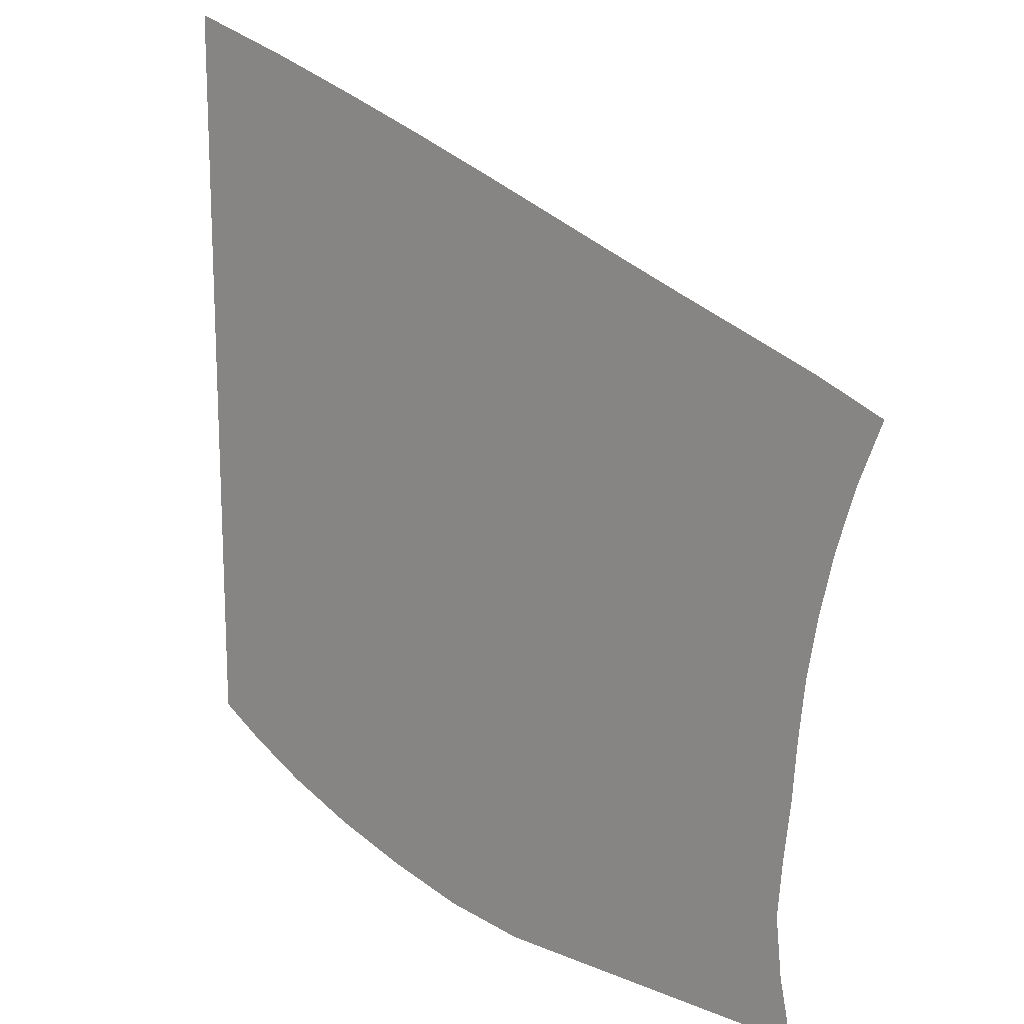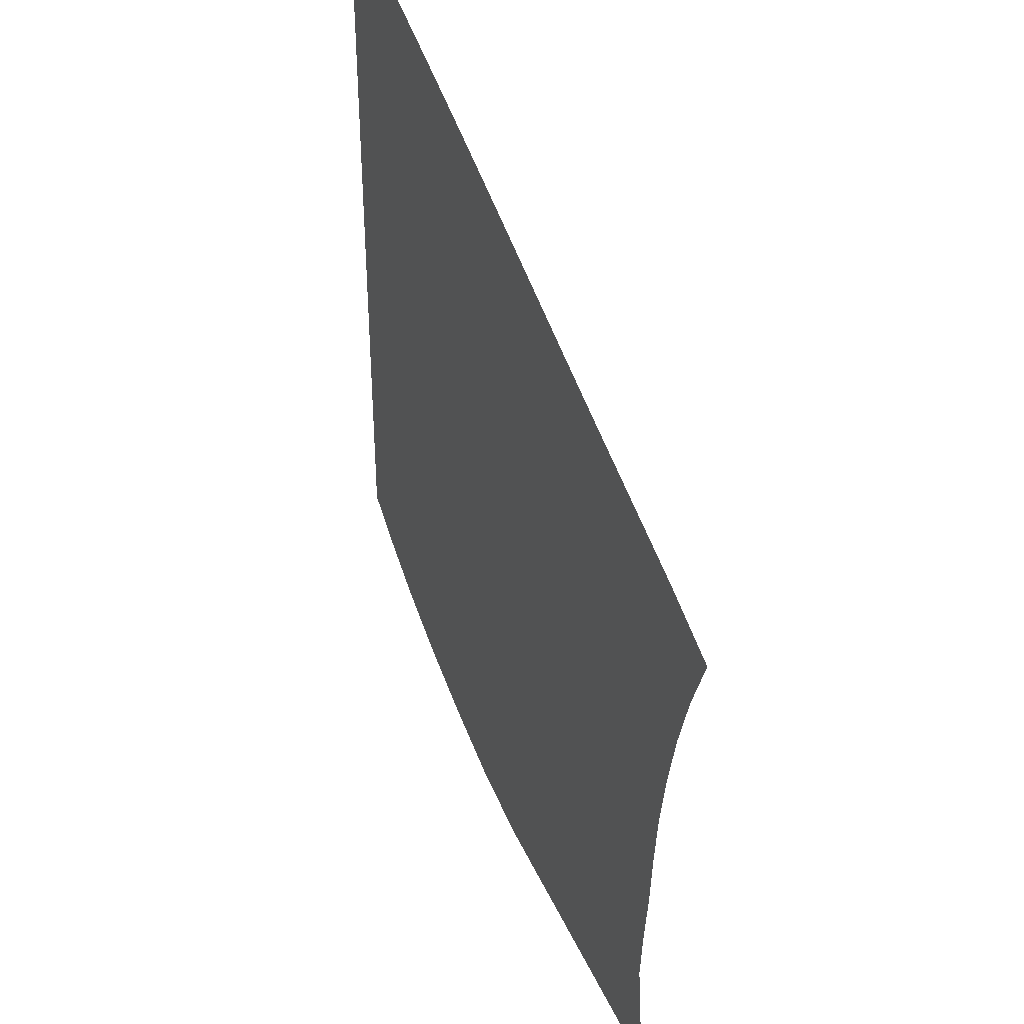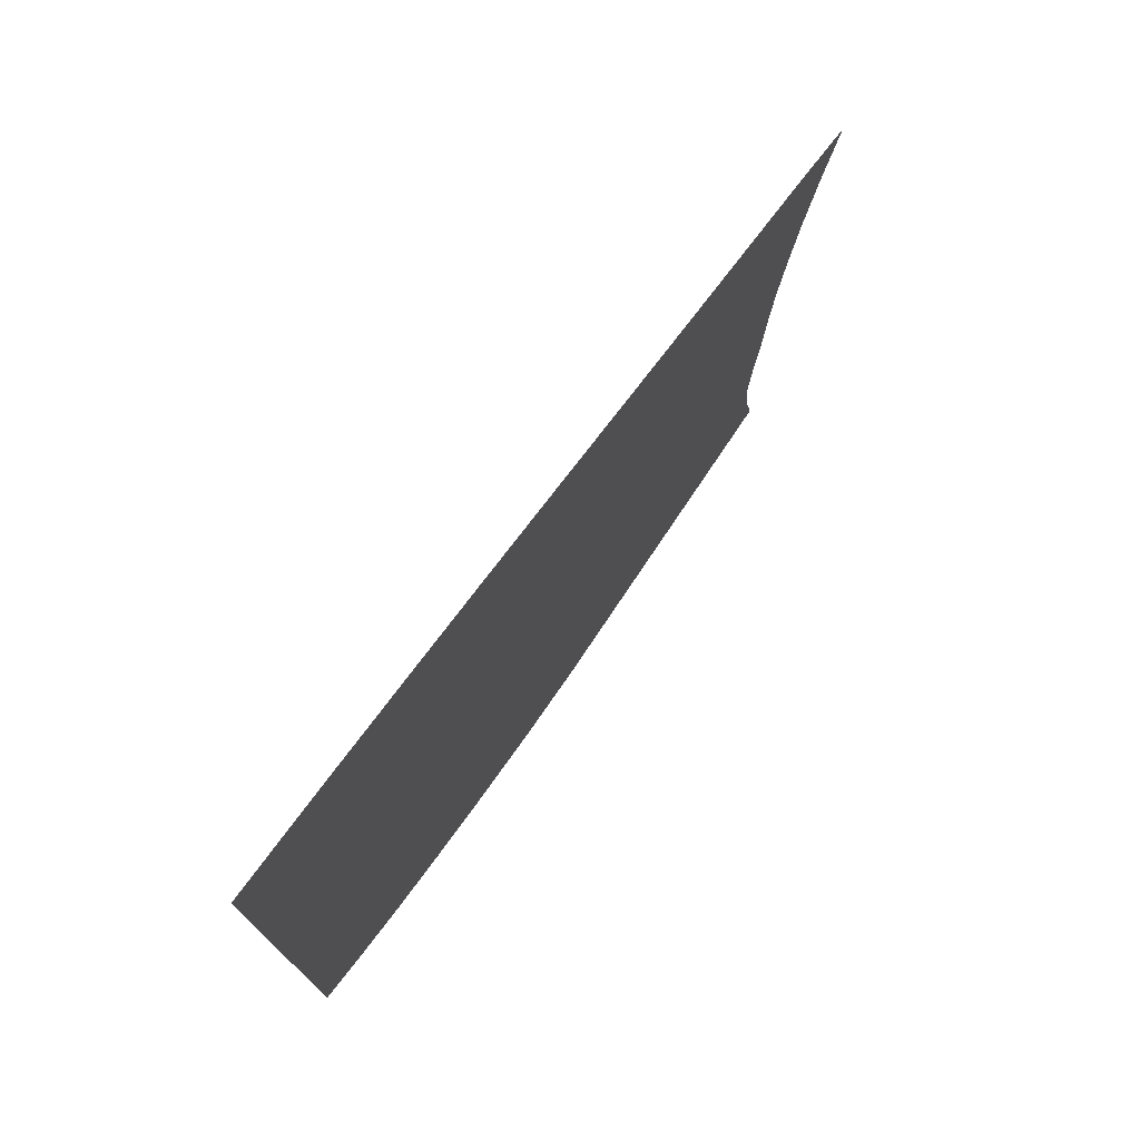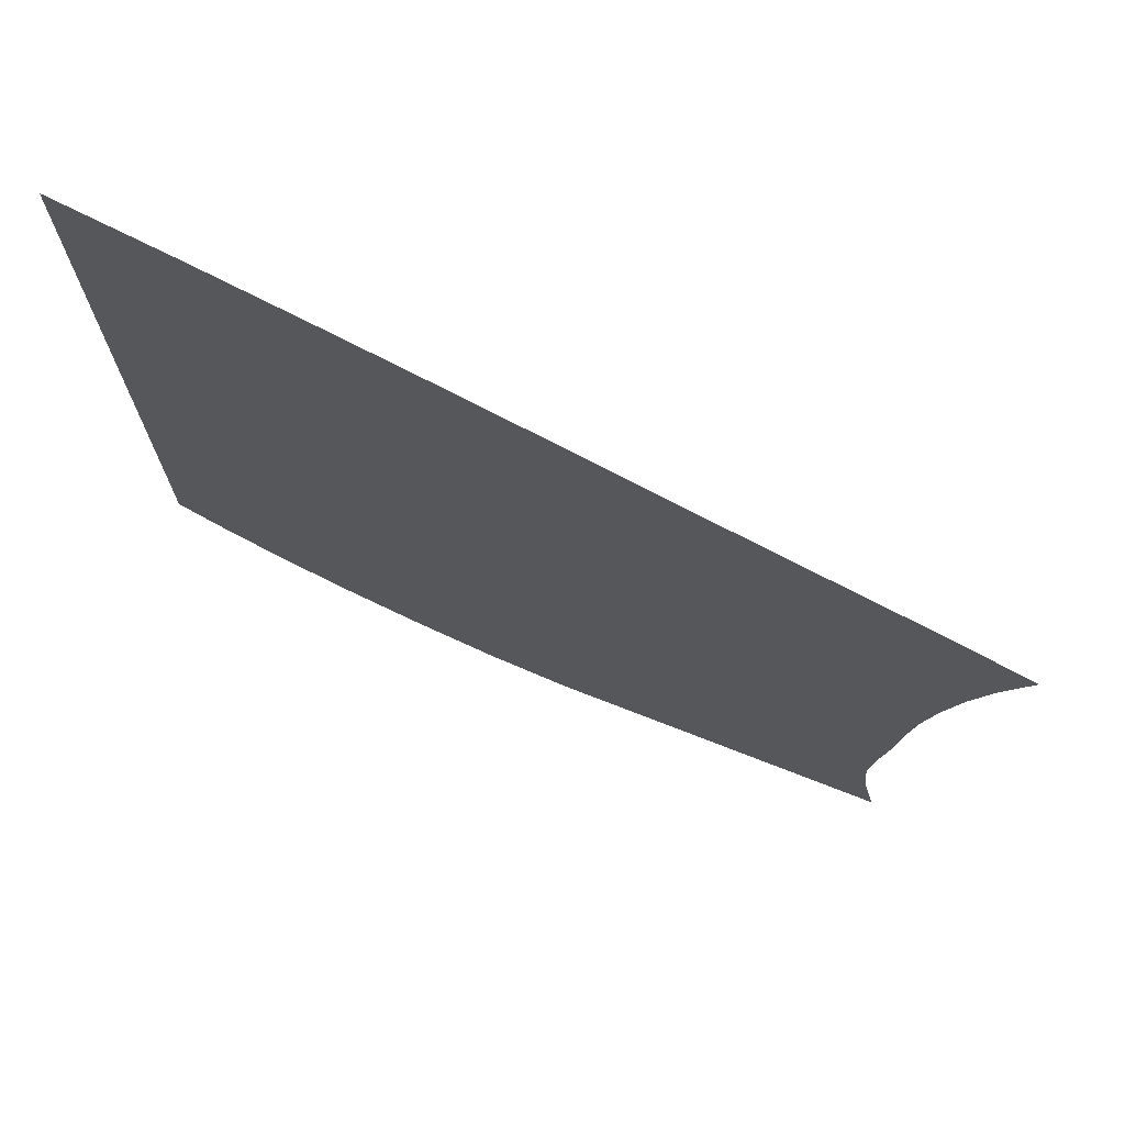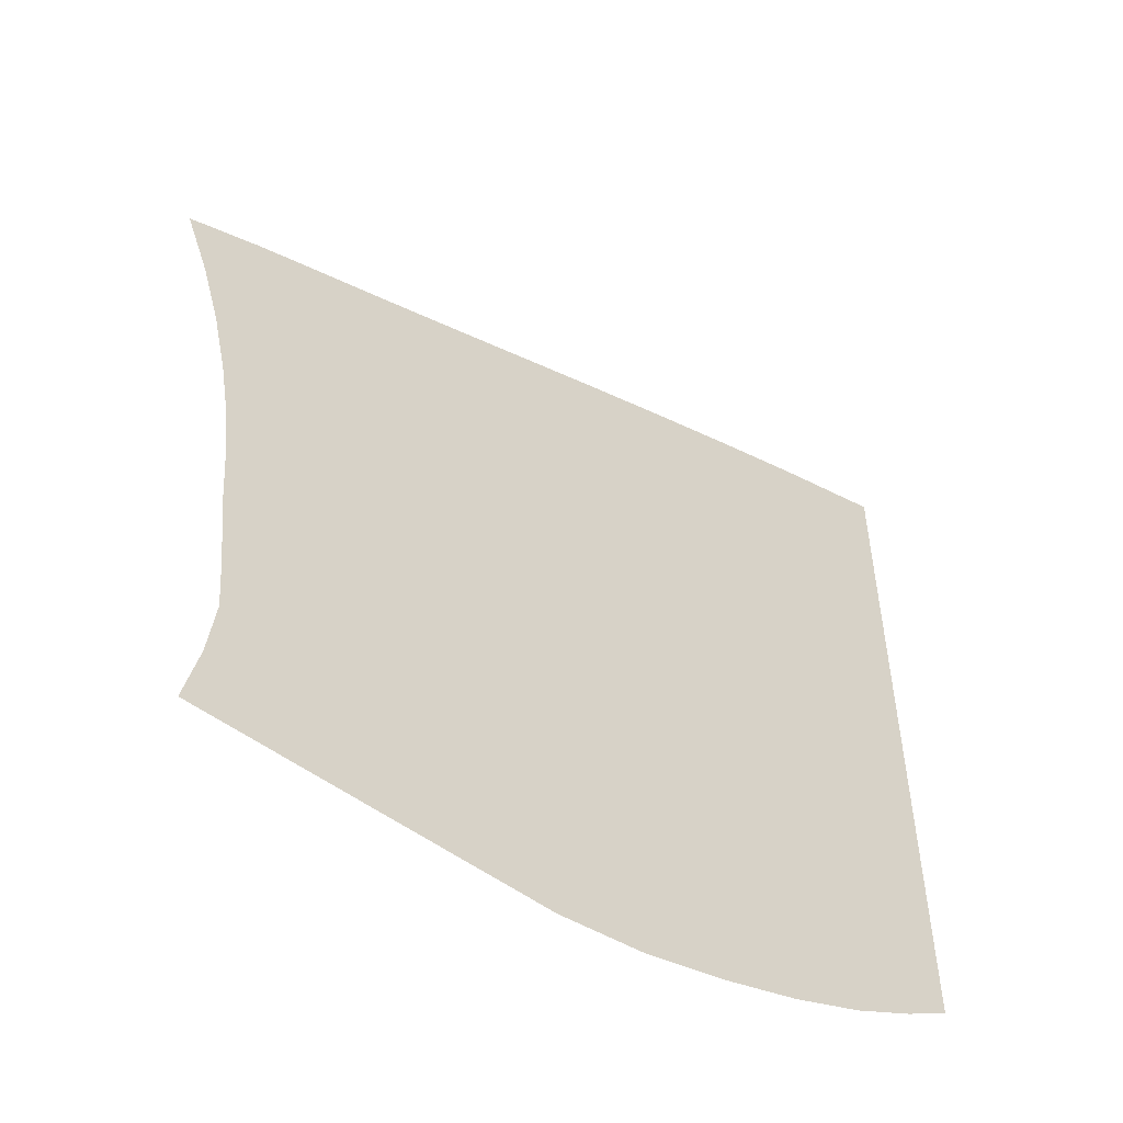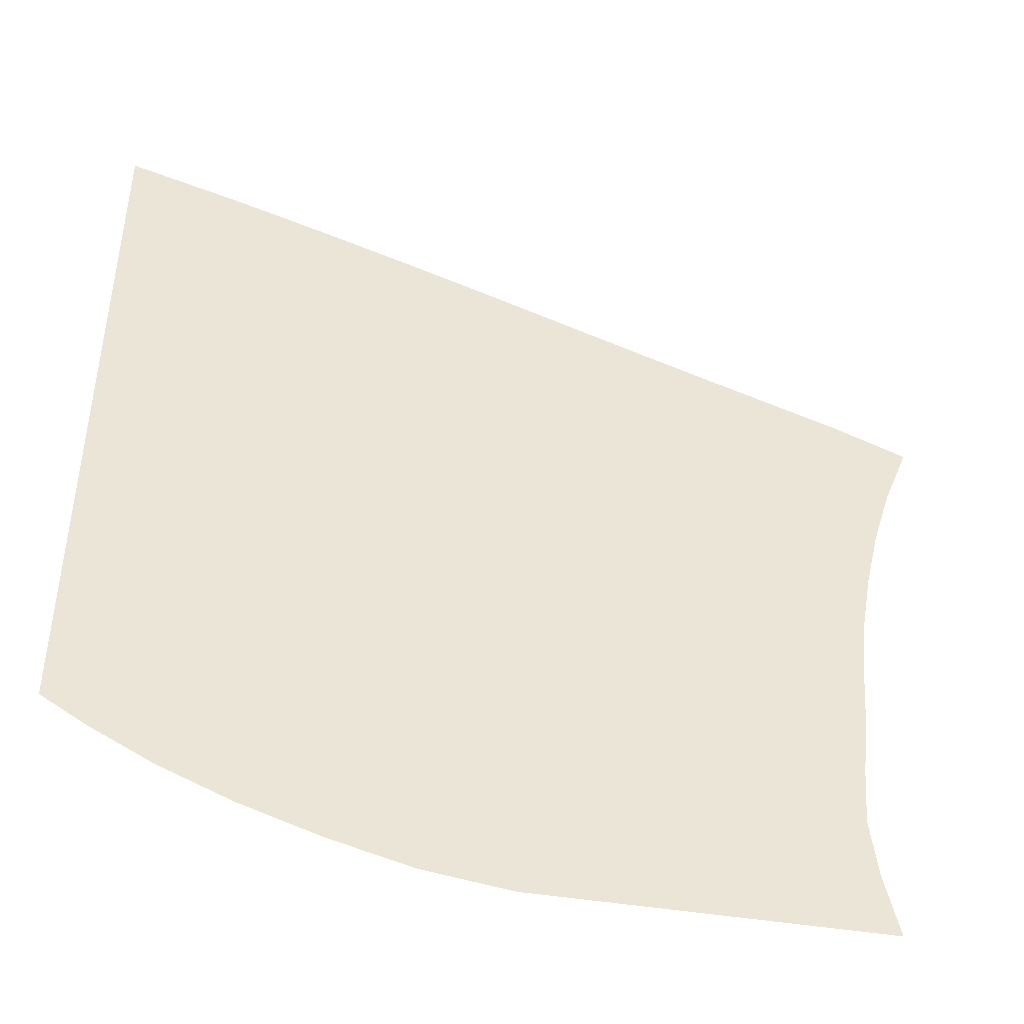
<metadata>
{"format":"obj","ext":"obj","renderer":"f3d","projection":"perspective","resolution":1024,"background":"white","views":[{"elev":16.3,"azim":40.5,"up":"+Y"},{"elev":40.2,"azim":67.6,"up":"+Y"},{"elev":76.2,"azim":-56.2,"up":"+Y"},{"elev":73.5,"azim":21.3,"up":"+Y"},{"elev":-54.0,"azim":141.9,"up":"+Y"},{"elev":-45.2,"azim":-10.9,"up":"+Y"}]}
</metadata>
<code>
v  0.000878  6  0
v  0.724  5.781  0
v  1.365  5.569  0
v  1.959  5.365  0
v  2.518  5.164  0
v  3.05  4.969  0
v  3.561  4.78  0
v  4.059  4.6  0
v  4.547  4.427  0
v  5.031  4.255  0
v  5.506  4.063  0
v  0.000797  5.499  0
v  0.6372  5.296  0
v  1.242  5.089  0
v  1.817  4.887  0
v  2.365  4.69  0
v  2.891  4.498  0
v  3.401  4.313  0
v  3.898  4.137  0
v  4.386  3.969  0
v  4.867  3.806  0
v  5.34  3.637  0
v  0.000547  4.999  0
v  0.5899  4.796  0
v  1.162  4.593  0
v  1.714  4.396  0
v  2.247  4.204  0
v  2.764  4.018  0
v  3.269  3.841  0
v  3.764  3.673  0
v  4.252  3.515  0
v  4.735  3.366  0
v  5.215  3.222  0
v  0.000384  4.499  0
v  0.5588  4.29  0
v  1.105  4.089  0
v  1.638  3.894  0
v  2.157  3.708  0
v  2.665  3.53  0
v  3.165  3.362  0
v  3.657  3.206  0
v  4.146  3.061  0
v  4.632  2.93  0
v  5.119  2.81  0
v  0.000262  3.999  0
v  0.5355  3.785  0
v  1.062  3.581  0
v  1.579  3.388  0
v  2.088  3.206  0
v  2.589  3.036  0
v  3.085  2.879  0
v  3.576  2.736  0
v  4.066  2.608  0
v  4.555  2.497  0
v  5.047  2.402  0
v  0.000162  3.499  0
v  0.5165  3.28  0
v  1.027  3.074  0
v  1.532  2.881  0
v  2.033  2.703  0
v  2.53  2.541  0
v  3.024  2.395  0
v  3.517  2.267  0
v  4.01  2.157  0
v  4.506  2.067  0
v  5.003  1.996  0
v  7.1e-05  2.999  0
v  0.4993  2.777  0
v  0.9956  2.569  0
v  1.49  2.376  0
v  1.985  2.202  0
v  2.48  2.047  0
v  2.974  1.914  0
v  3.469  1.801  0
v  3.966  1.712  0
v  4.467  1.643  0
v  4.972  1.587  0
v  -2.4e-05  2.499  0
v  0.4808  2.276  0
v  0.9616  2.066  0
v  1.446  1.874  0
v  1.935  1.703  0
v  2.428  1.556  0
v  2.924  1.434  0
v  3.423  1.338  0
v  3.923  1.268  0
v  4.422  1.224  0
v  4.925  1.189  0
v  -0.00015  1.999  0
v  0.4555  1.779  0
v  0.9161  1.567  0
v  1.389  1.374  0
v  1.875  1.206  0
v  2.37  1.064  0
v  2.873  0.9556  0
v  3.382  0.8782  0
v  3.893  0.8256  0
v  4.399  0.8022  0
v  4.895  0.807  0
v  -0.000365  1.5  0
v  0.4099  1.287  0
v  0.8422  1.072  0
v  1.306  0.8778  0
v  1.796  0.7094  0
v  2.303  0.5713  0
v  2.822  0.4781  0
v  3.352  0.4283  0
v  3.89  0.3962  0
v  4.426  0.3861  0
v  4.938  0.414  0
v  -0.000809  0.9997  0
v  0.2998  0.8114  0
v  0.7037  0.5931  0
v  1.174  0.3932  0
v  1.685  0.2203  0
v  2.224  0.07741  0
v  2.779  0  0
v  3.332  0  0
v  3.893  0  0
v  4.463  0  0
v  5.025  0  0
f 1 2 13
f 1 13 12
f 2 3 14
f 2 14 13
f 3 4 15
f 3 15 14
f 4 5 16
f 4 16 15
f 5 6 17
f 5 17 16
f 6 7 18
f 6 18 17
f 7 8 19
f 7 19 18
f 8 9 20
f 8 20 19
f 9 10 21
f 9 21 20
f 10 11 22
f 10 22 21
f 12 13 24
f 12 24 23
f 13 14 25
f 13 25 24
f 14 15 26
f 14 26 25
f 15 16 27
f 15 27 26
f 16 17 28
f 16 28 27
f 17 18 29
f 17 29 28
f 18 19 30
f 18 30 29
f 19 20 31
f 19 31 30
f 20 21 32
f 20 32 31
f 21 22 33
f 21 33 32
f 23 24 35
f 23 35 34
f 24 25 36
f 24 36 35
f 25 26 37
f 25 37 36
f 26 27 38
f 26 38 37
f 27 28 39
f 27 39 38
f 28 29 40
f 28 40 39
f 29 30 41
f 29 41 40
f 30 31 42
f 30 42 41
f 31 32 43
f 31 43 42
f 32 33 44
f 32 44 43
f 34 35 46
f 34 46 45
f 35 36 47
f 35 47 46
f 36 37 48
f 36 48 47
f 37 38 49
f 37 49 48
f 38 39 50
f 38 50 49
f 39 40 51
f 39 51 50
f 40 41 52
f 40 52 51
f 41 42 53
f 41 53 52
f 42 43 54
f 42 54 53
f 43 44 55
f 43 55 54
f 45 46 57
f 45 57 56
f 46 47 58
f 46 58 57
f 47 48 59
f 47 59 58
f 48 49 60
f 48 60 59
f 49 50 61
f 49 61 60
f 50 51 62
f 50 62 61
f 51 52 63
f 51 63 62
f 52 53 64
f 52 64 63
f 53 54 65
f 53 65 64
f 54 55 66
f 54 66 65
f 56 57 68
f 56 68 67
f 57 58 69
f 57 69 68
f 58 59 70
f 58 70 69
f 59 60 71
f 59 71 70
f 60 61 72
f 60 72 71
f 61 62 73
f 61 73 72
f 62 63 74
f 62 74 73
f 63 64 75
f 63 75 74
f 64 65 76
f 64 76 75
f 65 66 77
f 65 77 76
f 67 68 79
f 67 79 78
f 68 69 80
f 68 80 79
f 69 70 81
f 69 81 80
f 70 71 82
f 70 82 81
f 71 72 83
f 71 83 82
f 72 73 84
f 72 84 83
f 73 74 85
f 73 85 84
f 74 75 86
f 74 86 85
f 75 76 87
f 75 87 86
f 76 77 88
f 76 88 87
f 78 79 90
f 78 90 89
f 79 80 91
f 79 91 90
f 80 81 92
f 80 92 91
f 81 82 93
f 81 93 92
f 82 83 94
f 82 94 93
f 83 84 95
f 83 95 94
f 84 85 96
f 84 96 95
f 85 86 97
f 85 97 96
f 86 87 98
f 86 98 97
f 87 88 99
f 87 99 98
f 89 90 101
f 89 101 100
f 90 91 102
f 90 102 101
f 91 92 103
f 91 103 102
f 92 93 104
f 92 104 103
f 93 94 105
f 93 105 104
f 94 95 106
f 94 106 105
f 95 96 107
f 95 107 106
f 96 97 108
f 96 108 107
f 97 98 109
f 97 109 108
f 98 99 110
f 98 110 109
f 100 101 112
f 100 112 111
f 101 102 113
f 101 113 112
f 102 103 114
f 102 114 113
f 103 104 115
f 103 115 114
f 104 105 116
f 104 116 115
f 105 106 117
f 105 117 116
f 106 107 118
f 106 118 117
f 107 108 119
f 107 119 118
f 108 109 120
f 108 120 119
f 109 110 121
f 109 121 120

</code>
